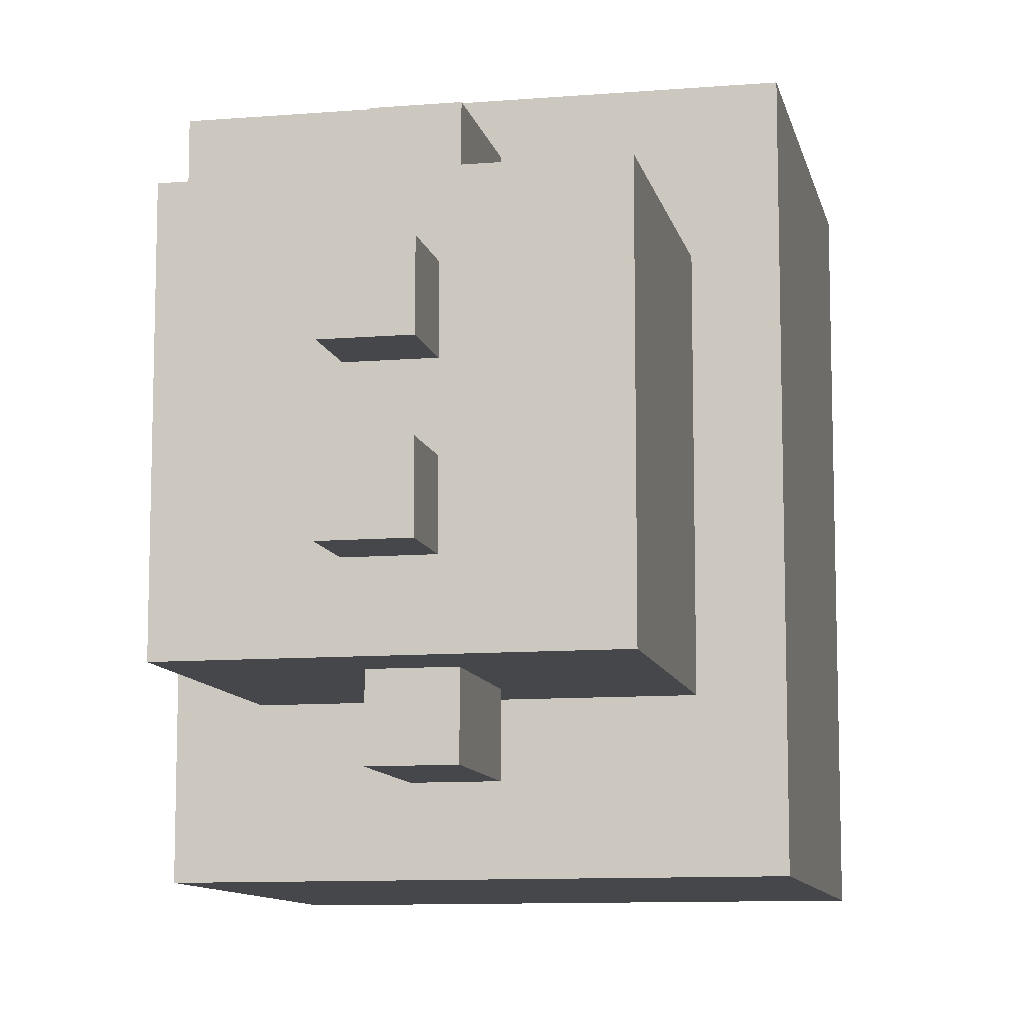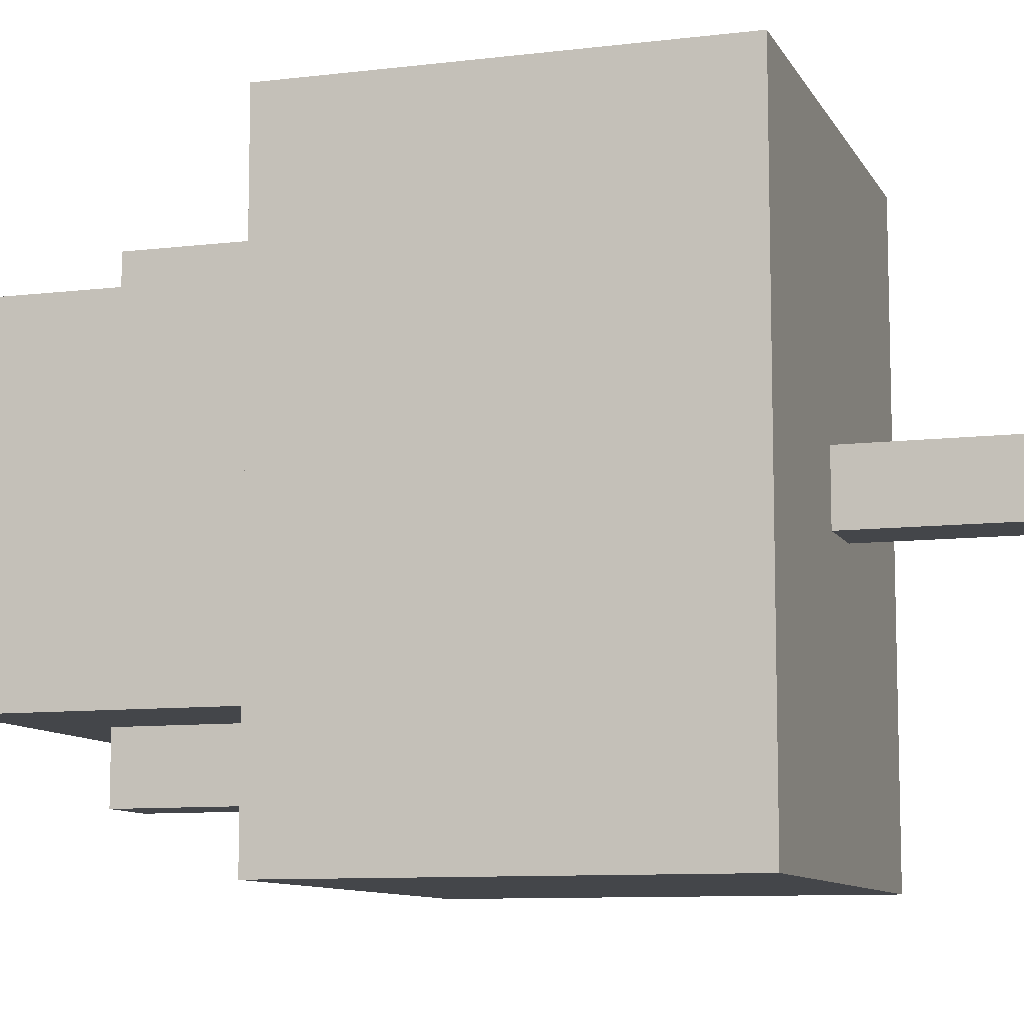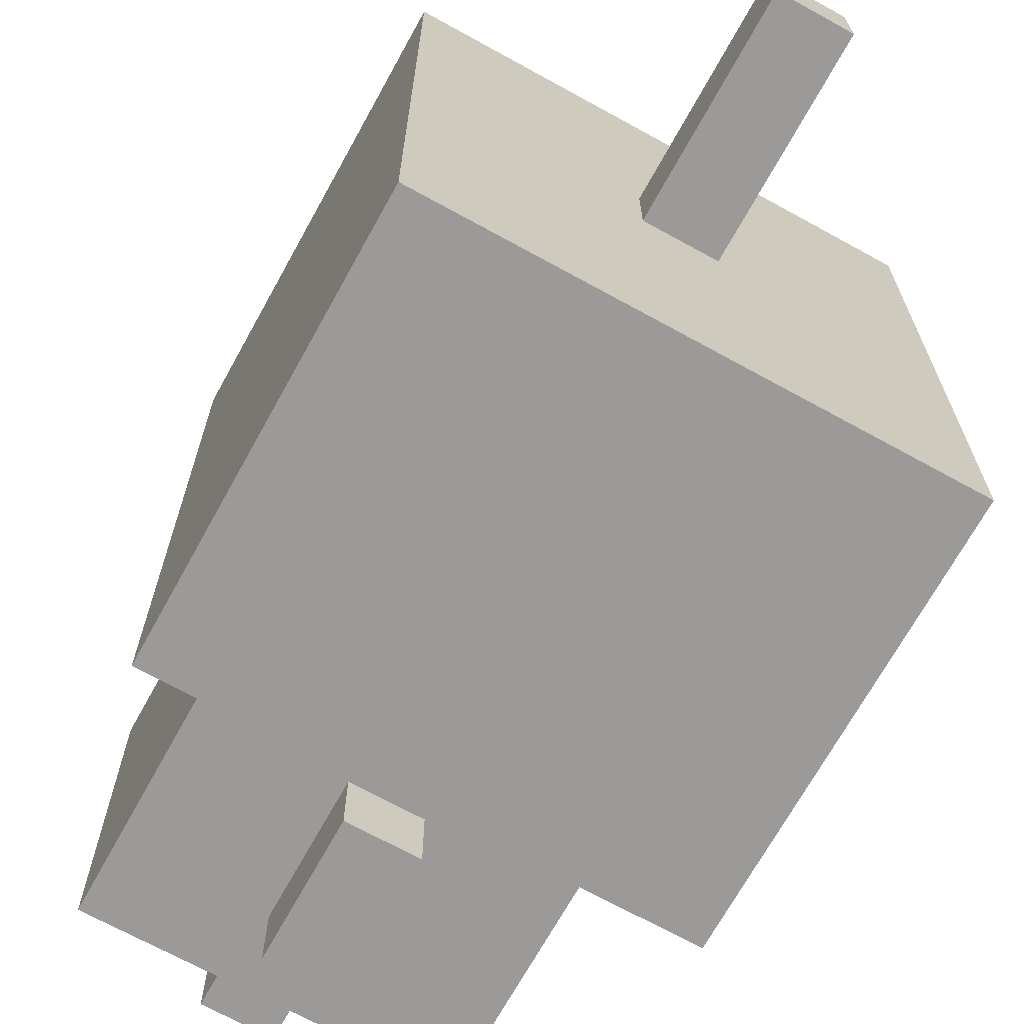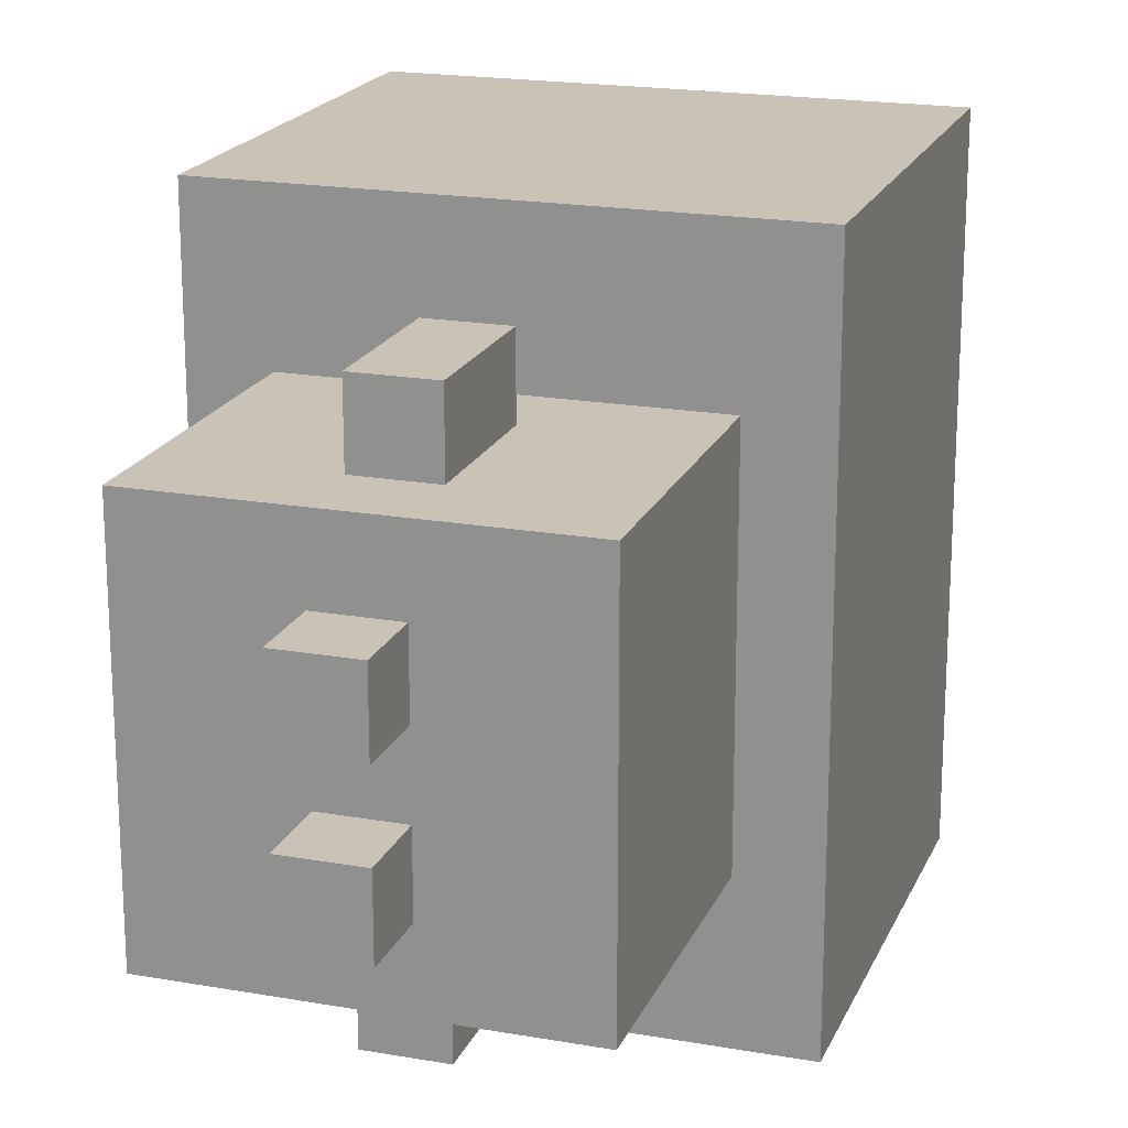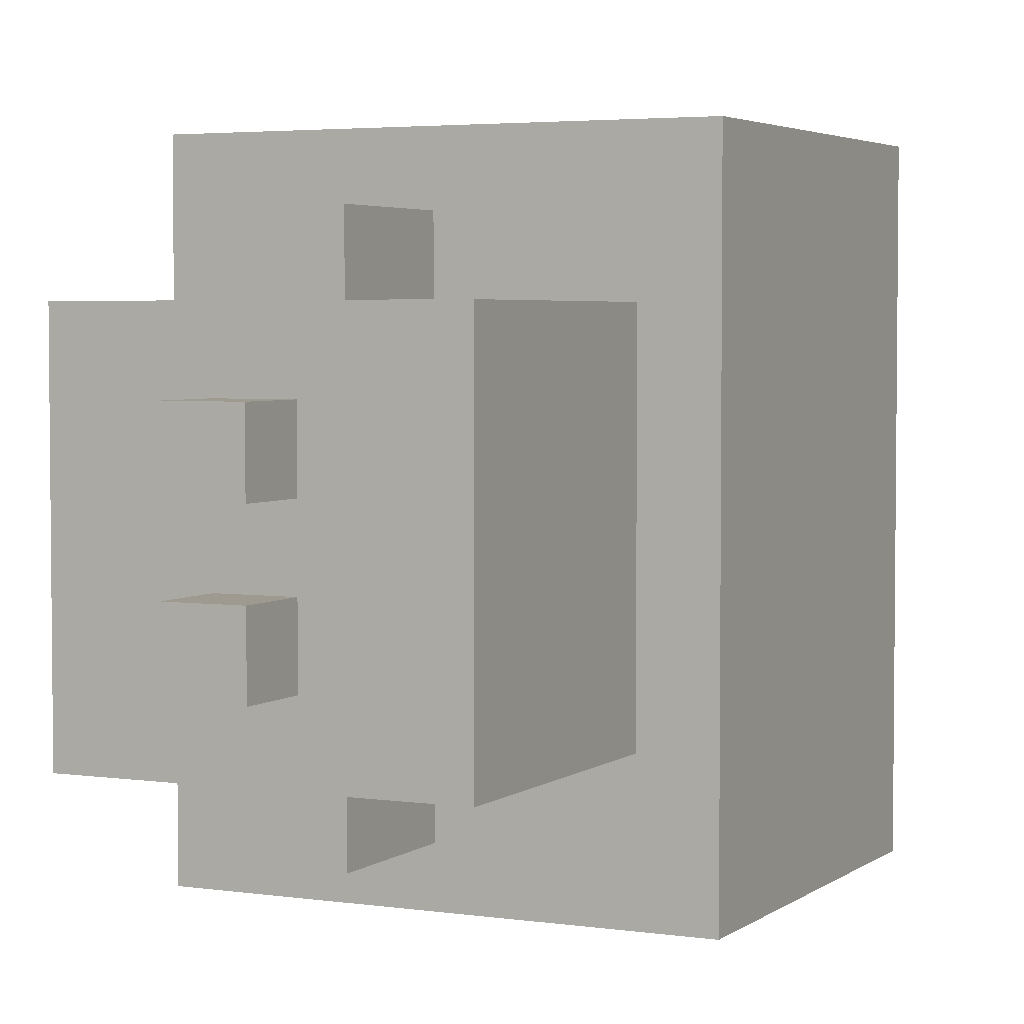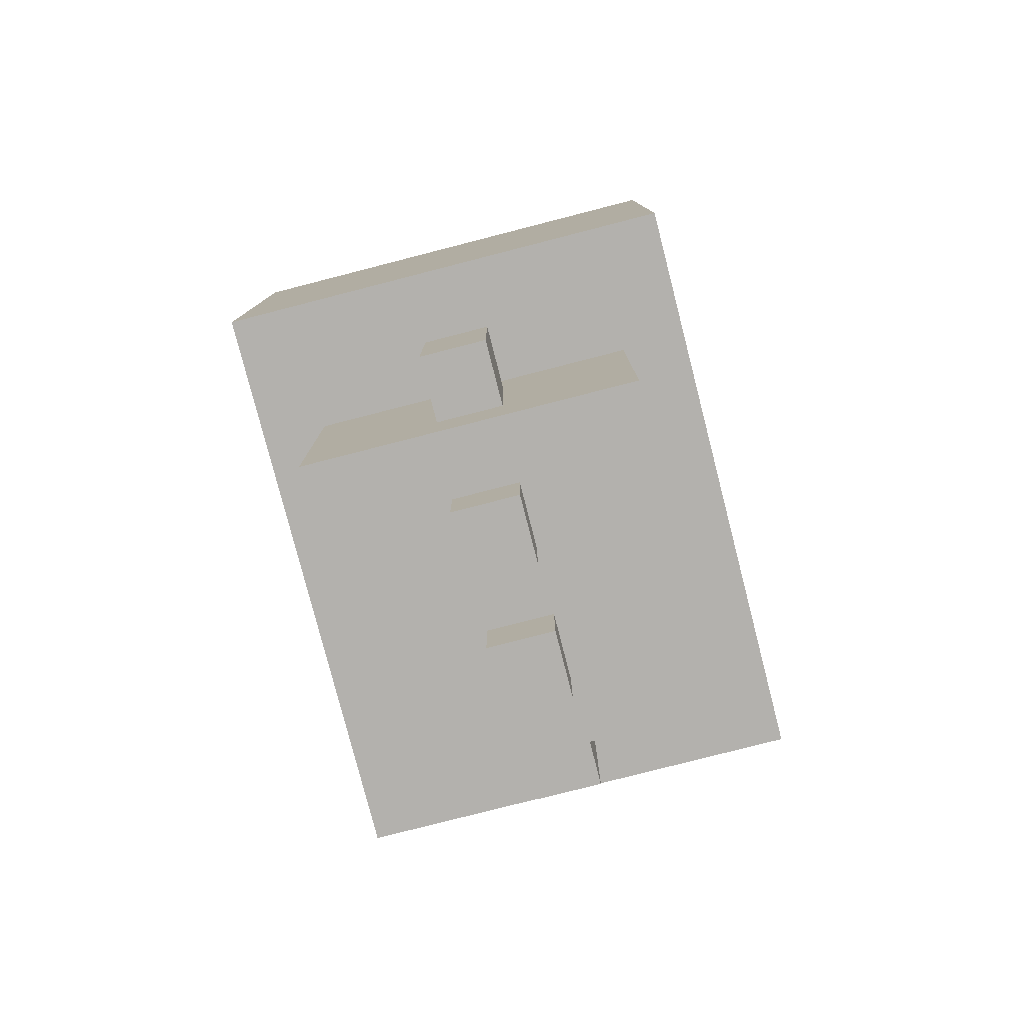
<metadata>
{"format":"obj","ext":"obj","renderer":"f3d","projection":"perspective","resolution":1024,"background":"white","views":[{"elev":-10.2,"azim":11.8,"up":"+Z"},{"elev":-9.4,"azim":107.8,"up":"+Z"},{"elev":-69.5,"azim":151.1,"up":"+Z"},{"elev":19.4,"azim":18.3,"up":"+Z"},{"elev":3.7,"azim":25.9,"up":"+Z"},{"elev":-79.2,"azim":14.4,"up":"+Y"}]}
</metadata>
<code>
o Robot
v -0.07413 0.1271 0.07413
v -0.07413 0.1059 -0.09531
v -0.07413 0.1059 0.09531
v -0.07413 0.1271 -0.07413
v -0.07413 0.1483 0.05295
v -0.07413 0.1483 0.03177
v -0.07413 0.1483 -0.03177
v -0.07413 0.1483 -0.05295
v -0.07413 0.1906 0.05295
v -0.07413 0.1906 0.03177
v -0.07413 0.1906 -0.03177
v -0.07413 0.1906 -0.05295
v -0.07413 0.2118 0.07413
v -0.07413 0.2118 -0.07413
v -0.07413 0.233 0.09531
v -0.07413 0.233 -0.09531
v -0.05295 0.04236 0.03177
v -0.05295 0.02118 -0.05295
v -0.05295 0.02118 0.05295
v -0.05295 0.04236 0.01059
v -0.05295 0.04236 -0.01059
v -0.05295 0.04236 -0.03177
v -0.05295 0.06354 0.03177
v -0.05295 0.06354 0.01059
v -0.05295 0.06354 -0.01059
v -0.05295 0.06354 -0.03177
v -0.05295 0.08472 0.03177
v -0.05295 0.08472 0.01059
v -0.05295 0.08472 -0.01059
v -0.05295 0.08472 -0.03177
v -0.05295 0.1059 0.05295
v -0.05295 0.1059 -0.05295
v -0.01059 0.02118 0.03177
v -0.01059 -0 0.01059
v -0.01059 -0 0.03177
v -0.01059 0.02118 0.01059
v -0.01059 0.02118 -0.01059
v -0.01059 0 -0.03177
v -0.01059 0 -0.01059
v -0.01059 0.02118 -0.03177
v -0.01059 0.08472 0.07413
v -0.01059 0.04236 0.05295
v -0.01059 0.04236 0.07413
v -0.01059 0.08472 0.05295
v -0.01059 0.08472 -0.05295
v -0.01059 0.04236 -0.07413
v -0.01059 0.04236 -0.05295
v -0.01059 0.08472 -0.07413
v -0.01059 0.2753 0.01059
v -0.01059 0.233 -0.01059
v -0.01059 0.233 0.01059
v -0.01059 0.2753 -0.01059
v -0.01059 0.2965 0.01059
v -0.01059 0.2965 -0.01059
v 0.01059 -0 0.03177
v 0.01059 -0 0.01059
v 0.01059 0.02118 0.03177
v 0.01059 0.02118 0.01059
v 0.01059 0 -0.01059
v 0.01059 0 -0.03177
v 0.01059 0.02118 -0.01059
v 0.01059 0.02118 -0.03177
v 0.01059 0.04236 0.07413
v 0.01059 0.04236 0.05295
v 0.01059 0.08472 0.07413
v 0.01059 0.08472 0.05295
v 0.01059 0.04236 -0.05295
v 0.01059 0.04236 -0.07413
v 0.01059 0.08472 -0.05295
v 0.01059 0.08472 -0.07413
v 0.01059 0.233 0.01059
v 0.01059 0.233 -0.01059
v 0.01059 0.2753 0.01059
v 0.01059 0.2753 -0.01059
v 0.01059 0.2965 0.01059
v 0.01059 0.2965 -0.01059
v 0.05295 0.02118 0.05295
v 0.05295 0.02118 -0.05295
v 0.05295 0.04236 0.03177
v 0.05295 0.04236 0.01059
v 0.05295 0.04236 -0.01059
v 0.05295 0.04236 -0.03177
v 0.05295 0.08472 0.03177
v 0.05295 0.08472 0.01059
v 0.05295 0.08472 -0.01059
v 0.05295 0.08472 -0.03177
v 0.05295 0.1059 0.05295
v 0.05295 0.1059 -0.05295
v 0.07413 0.1059 0.09531
v 0.07413 0.1059 -0.09531
v 0.07413 0.233 0.09531
v 0.07413 0.233 -0.09531
v 0.07413 0.1059 0.09531
v -0.07413 0.233 0.09531
v -0.07413 0.1059 0.09531
v 0.07413 0.233 0.09531
v 0.01059 0.04236 0.07413
v -0.01059 0.08472 0.07413
v -0.01059 0.04236 0.07413
v 0.01059 0.08472 0.07413
v -0.01059 0.04236 0.05295
v -0.05295 0.1059 0.05295
v -0.05295 0.02118 0.05295
v -0.01059 0.08472 0.05295
v 0.01059 0.04236 0.05295
v 0.01059 0.08472 0.05295
v 0.05295 0.02118 0.05295
v 0.05295 0.1059 0.05295
v 0.01059 -0 0.03177
v -0.01059 0.02118 0.03177
v -0.01059 -0 0.03177
v 0.01059 0.02118 0.03177
v 0.01059 0.233 0.01059
v -0.01059 0.2753 0.01059
v -0.01059 0.233 0.01059
v 0.01059 0.2753 0.01059
v -0.01059 0.2965 0.01059
v 0.01059 0.2965 0.01059
v 0.01059 0 -0.01059
v -0.01059 0.02118 -0.01059
v -0.01059 0 -0.01059
v 0.01059 0.02118 -0.01059
v -0.01059 -0 0.01059
v -0.01059 0.02118 0.01059
v 0.01059 -0 0.01059
v 0.01059 0.02118 0.01059
v -0.01059 0.233 -0.01059
v -0.01059 0.2753 -0.01059
v 0.01059 0.233 -0.01059
v -0.01059 0.2965 -0.01059
v 0.01059 0.2753 -0.01059
v 0.01059 0.2965 -0.01059
v -0.01059 0 -0.03177
v -0.01059 0.02118 -0.03177
v 0.01059 0 -0.03177
v 0.01059 0.02118 -0.03177
v -0.05295 0.02118 -0.05295
v -0.05295 0.1059 -0.05295
v -0.01059 0.04236 -0.05295
v -0.01059 0.08472 -0.05295
v 0.01059 0.04236 -0.05295
v 0.01059 0.08472 -0.05295
v 0.05295 0.02118 -0.05295
v 0.05295 0.1059 -0.05295
v -0.01059 0.04236 -0.07413
v -0.01059 0.08472 -0.07413
v 0.01059 0.04236 -0.07413
v 0.01059 0.08472 -0.07413
v -0.07413 0.1059 -0.09531
v -0.07413 0.233 -0.09531
v 0.07413 0.1059 -0.09531
v 0.07413 0.233 -0.09531
v -0.01059 -0 0.01059
v 0.01059 -0 0.03177
v -0.01059 -0 0.03177
v 0.01059 -0 0.01059
v -0.01059 0 -0.03177
v 0.01059 0 -0.01059
v -0.01059 0 -0.01059
v 0.01059 0 -0.03177
v -0.01059 0.02118 0.03177
v 0.05295 0.02118 0.05295
v -0.05295 0.02118 0.05295
v 0.01059 0.02118 0.03177
v -0.01059 0.02118 0.01059
v 0.01059 0.02118 0.01059
v -0.01059 0.02118 -0.01059
v 0.01059 0.02118 -0.01059
v -0.01059 0.02118 -0.03177
v 0.01059 0.02118 -0.03177
v -0.05295 0.02118 -0.05295
v 0.05295 0.02118 -0.05295
v -0.01059 0.04236 0.05295
v 0.01059 0.04236 0.07413
v -0.01059 0.04236 0.07413
v 0.01059 0.04236 0.05295
v -0.01059 0.04236 -0.07413
v 0.01059 0.04236 -0.05295
v -0.01059 0.04236 -0.05295
v 0.01059 0.04236 -0.07413
v -0.05295 0.1059 0.05295
v 0.07413 0.1059 0.09531
v -0.07413 0.1059 0.09531
v 0.05295 0.1059 0.05295
v -0.05295 0.1059 -0.05295
v 0.05295 0.1059 -0.05295
v -0.07413 0.1059 -0.09531
v 0.07413 0.1059 -0.09531
v -0.01059 0.08472 0.07413
v 0.01059 0.08472 0.07413
v -0.01059 0.08472 0.05295
v 0.01059 0.08472 0.05295
v -0.01059 0.08472 -0.05295
v 0.01059 0.08472 -0.05295
v -0.01059 0.08472 -0.07413
v 0.01059 0.08472 -0.07413
v -0.07413 0.233 0.09531
v 0.07413 0.233 0.09531
v -0.01059 0.233 0.01059
v 0.01059 0.233 0.01059
v -0.01059 0.233 -0.01059
v 0.01059 0.233 -0.01059
v -0.07413 0.233 -0.09531
v 0.07413 0.233 -0.09531
v -0.01059 0.2965 0.01059
v 0.01059 0.2965 0.01059
v -0.01059 0.2965 -0.01059
v 0.01059 0.2965 -0.01059
f 1 2 3
f 4 2 1
f 5 4 1
f 6 4 5
f 7 4 6
f 8 4 7
f 9 5 1
f 9 6 5
f 10 7 6
f 10 6 9
f 11 8 7
f 11 7 10
f 12 4 8
f 12 8 11
f 13 1 3
f 13 11 10
f 13 12 11
f 13 9 1
f 13 10 9
f 14 4 12
f 14 12 13
f 14 2 4
f 15 13 3
f 15 14 13
f 16 2 14
f 16 14 15
f 17 18 19
f 20 18 17
f 21 18 20
f 22 18 21
f 23 17 19
f 23 20 17
f 24 21 20
f 24 20 23
f 25 22 21
f 25 21 24
f 26 18 22
f 26 22 25
f 27 24 23
f 27 23 19
f 28 25 24
f 28 24 27
f 29 26 25
f 29 25 28
f 30 18 26
f 30 26 29
f 31 27 19
f 31 29 28
f 31 30 29
f 31 28 27
f 32 18 30
f 32 30 31
f 33 34 35
f 36 34 33
f 37 38 39
f 40 38 37
f 41 42 43
f 44 42 41
f 45 46 47
f 48 46 45
f 49 50 51
f 52 50 49
f 53 52 49
f 54 52 53
f 55 56 57
f 57 56 58
f 59 60 61
f 61 60 62
f 63 64 65
f 65 64 66
f 67 68 69
f 69 68 70
f 71 72 73
f 73 72 74
f 73 74 75
f 75 74 76
f 77 78 79
f 79 78 80
f 80 78 81
f 81 78 82
f 77 79 83
f 79 80 83
f 80 81 84
f 83 80 84
f 81 82 85
f 84 81 85
f 82 78 86
f 85 82 86
f 84 85 87
f 83 84 87
f 85 86 87
f 77 83 87
f 86 78 88
f 87 86 88
f 89 90 91
f 91 90 92
f 93 94 95
f 96 94 93
f 97 98 99
f 100 98 97
f 101 102 103
f 104 102 101
f 105 101 103
f 106 102 104
f 107 105 103
f 107 106 105
f 108 102 106
f 108 106 107
f 109 110 111
f 112 110 109
f 113 114 115
f 116 117 114
f 116 114 113
f 118 117 116
f 119 120 121
f 122 120 119
f 123 124 125
f 125 124 126
f 127 128 129
f 128 130 131
f 129 128 131
f 131 130 132
f 133 134 135
f 135 134 136
f 137 138 139
f 139 138 140
f 137 139 141
f 140 138 142
f 137 141 143
f 141 142 143
f 142 138 144
f 143 142 144
f 145 146 147
f 147 146 148
f 149 150 151
f 151 150 152
f 153 154 155
f 156 154 153
f 157 158 159
f 160 158 157
f 161 162 163
f 164 162 161
f 165 161 163
f 166 162 164
f 167 165 163
f 167 166 165
f 168 162 166
f 168 166 167
f 169 167 163
f 170 162 168
f 171 169 163
f 171 170 169
f 172 162 170
f 172 170 171
f 173 174 175
f 176 174 173
f 177 178 179
f 180 178 177
f 181 182 183
f 184 182 181
f 185 181 183
f 186 182 184
f 187 185 183
f 187 186 185
f 188 182 186
f 188 186 187
f 189 190 191
f 191 190 192
f 193 194 195
f 195 194 196
f 197 198 199
f 199 198 200
f 197 199 201
f 200 198 202
f 197 201 203
f 201 202 203
f 202 198 204
f 203 202 204
f 205 206 207
f 207 206 208

</code>
